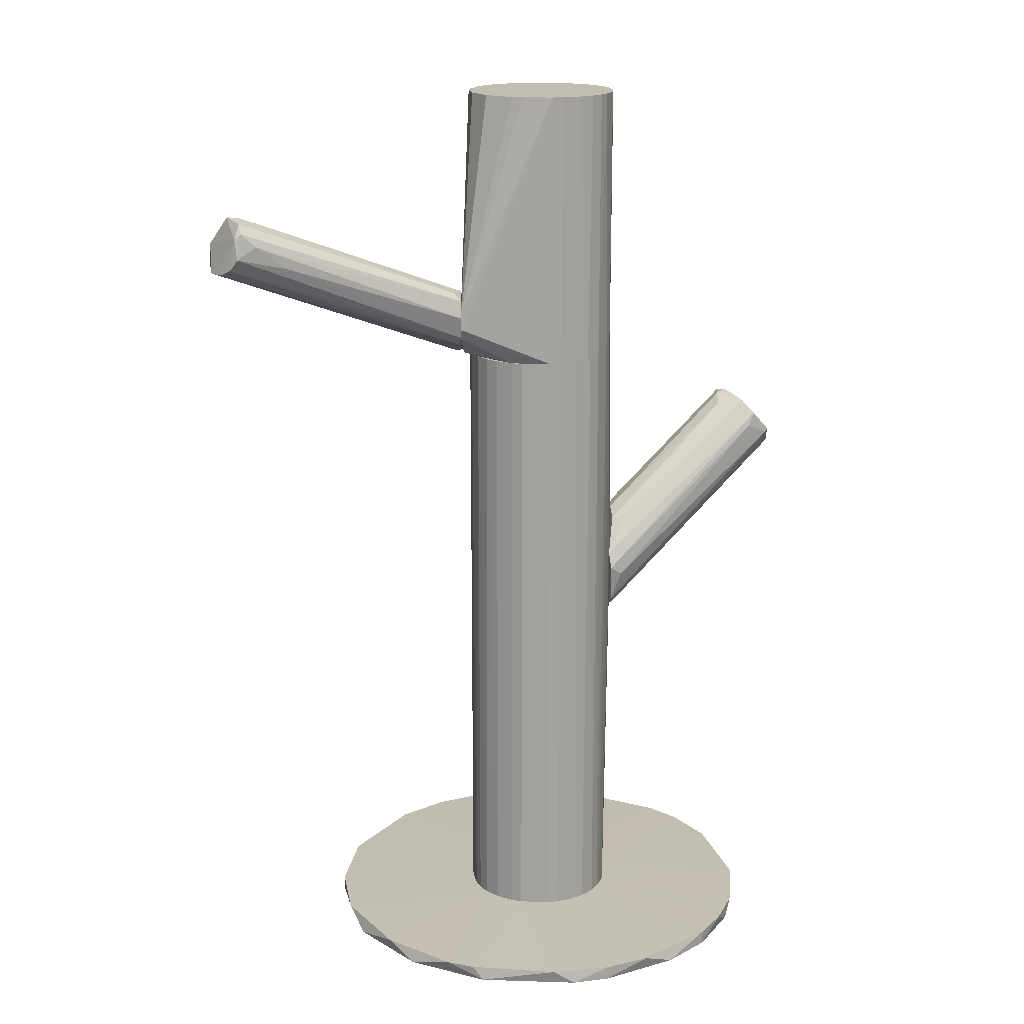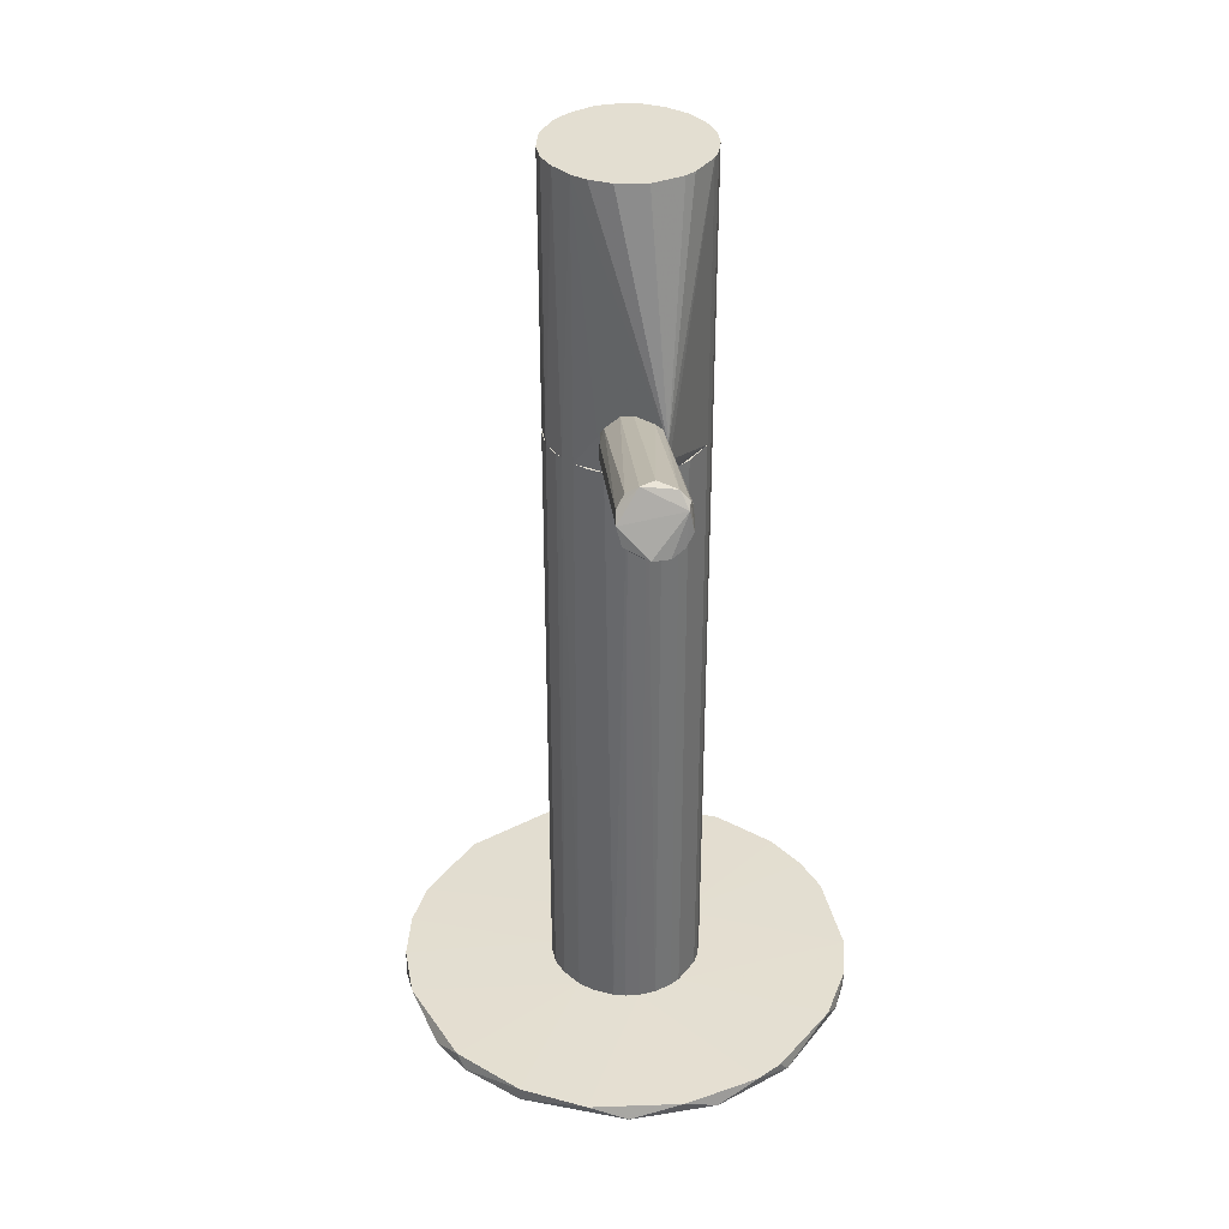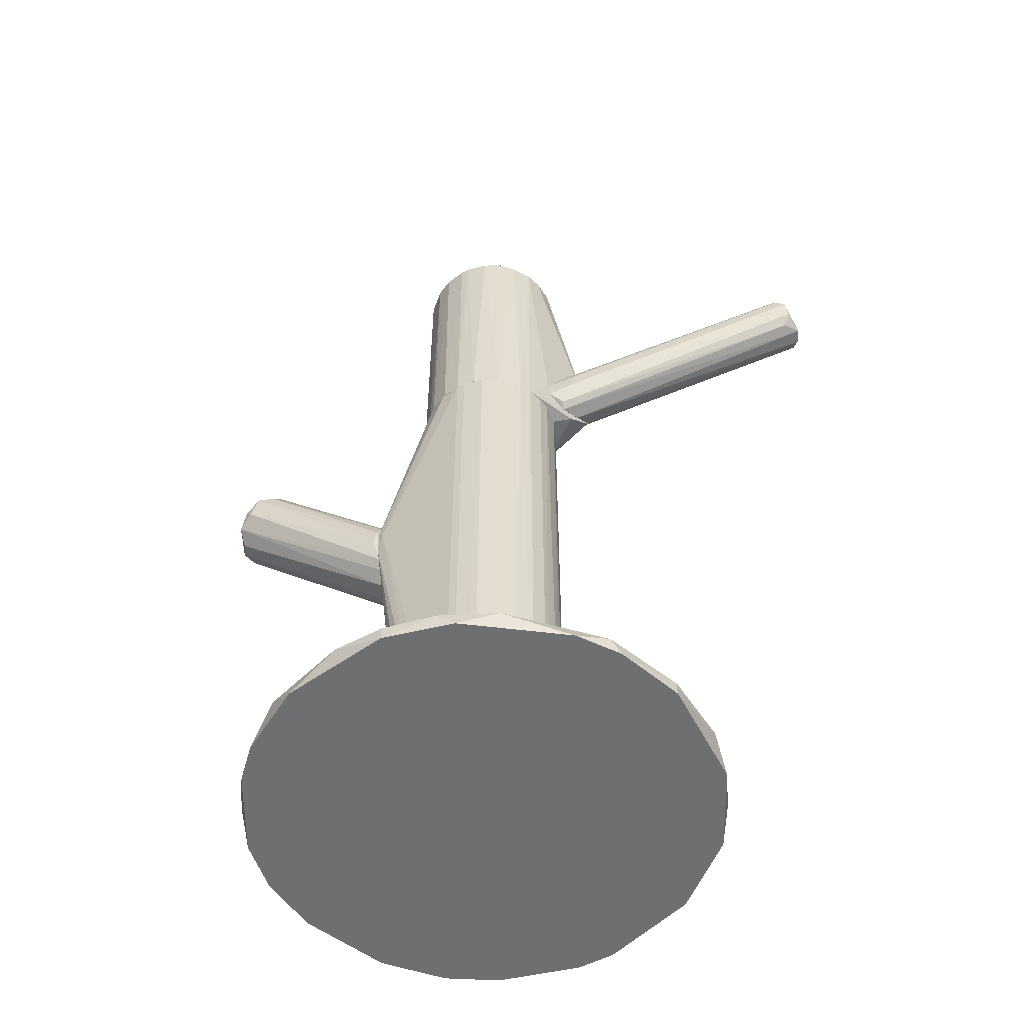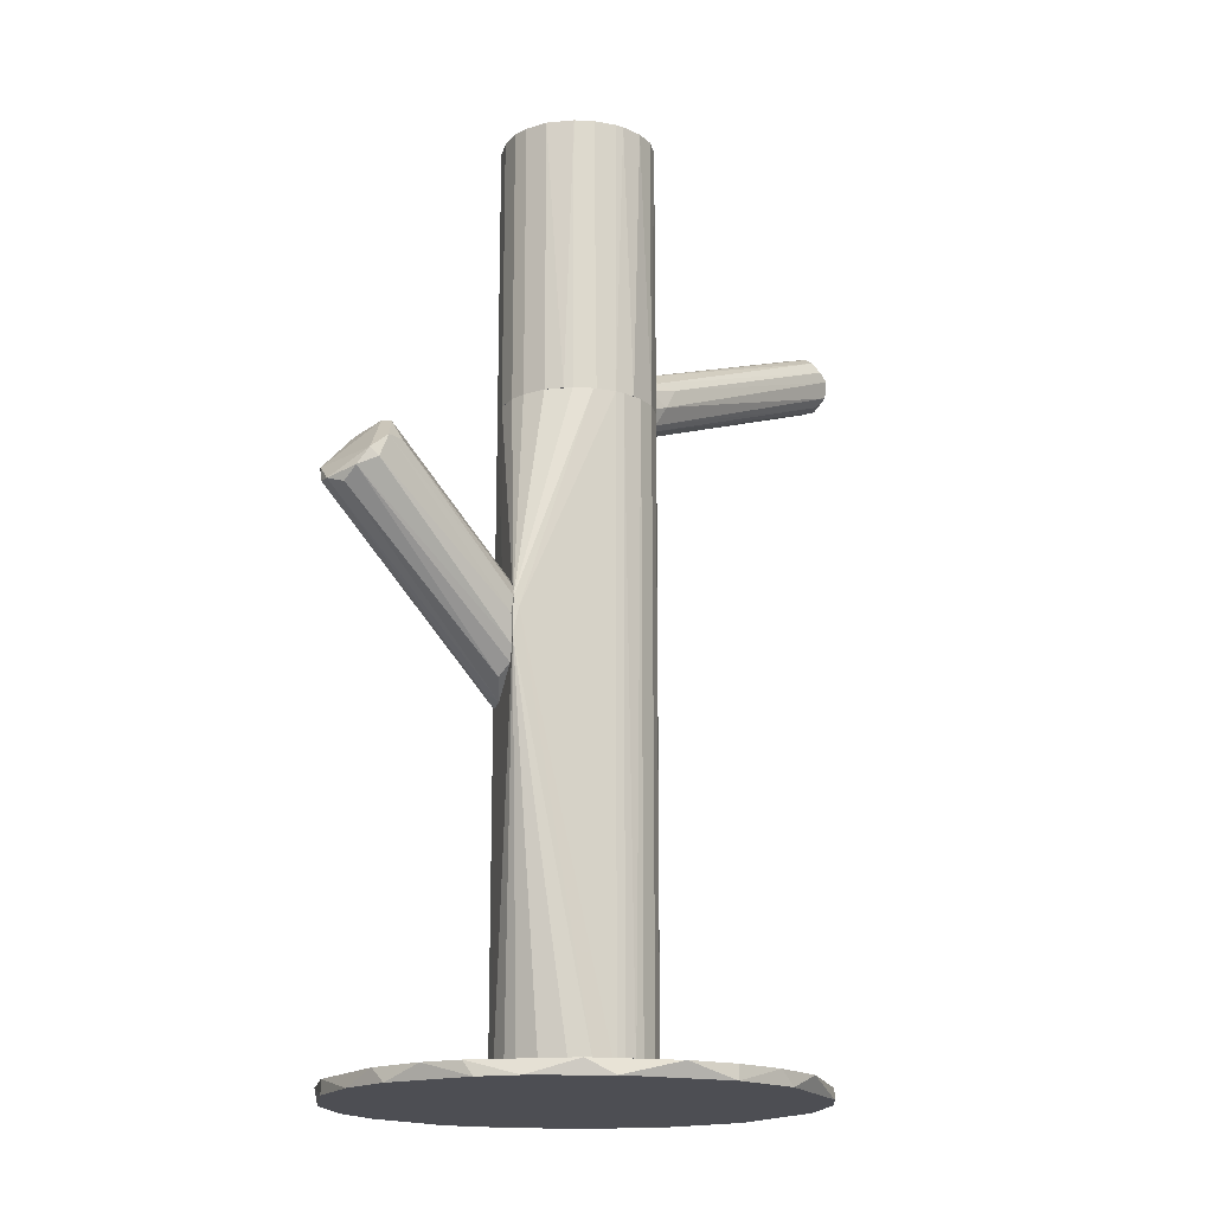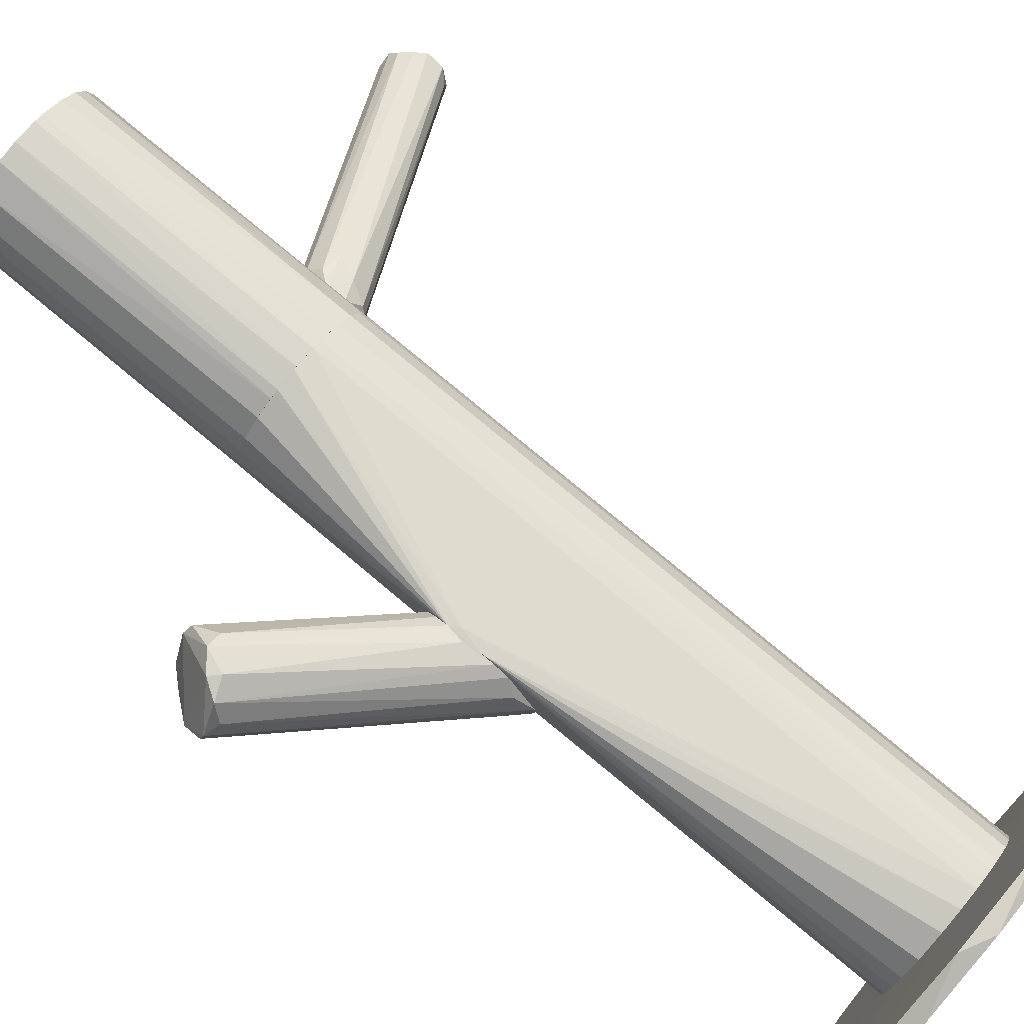
<metadata>
{"format":"obj","ext":"obj","renderer":"f3d","projection":"perspective","resolution":1024,"background":"white","views":[{"elev":17.4,"azim":3.6,"up":"+Z"},{"elev":36.2,"azim":-57.1,"up":"+Z"},{"elev":-54.6,"azim":-134.0,"up":"+Z"},{"elev":-17.4,"azim":166.8,"up":"+Z"},{"elev":80.0,"azim":129.6,"up":"+Y"}]}
</metadata>
<code>
o convex_0
v 0.07584 0.008918 -0.1367
v -0.05803 -0.004845 -0.1367
v -0.05803 -0.004845 -0.1326
v 0.01742 -0.06489 -0.1326
v 0.02147 0.06815 -0.1326
v -0.01746 0.06409 -0.1367
v -0.005286 -0.06407 -0.1367
v 0.07096 -0.02513 -0.1326
v 0.05474 -0.04785 -0.1367
v -0.0426 0.04542 -0.1326
v 0.03039 -0.004858 -0.1318
v -0.03693 -0.04785 -0.1326
v 0.0669 0.0365 -0.1326
v 0.04582 0.05841 -0.1367
v -0.05315 0.02839 -0.1367
v -0.04747 -0.03568 -0.1367
v -0.0134 0.004054 -0.1318
v -0.01746 0.06409 -0.1326
v 0.04662 -0.05435 -0.1326
v 0.02391 -0.06407 -0.1367
v 0.01336 0.06897 -0.1367
v 0.07584 0.008918 -0.1326
v 0.01499 0.02351 -0.1318
v 0.0734 -0.01783 -0.1367
v -0.008536 -0.06327 -0.1326
v -0.0564 0.01866 -0.1326
v 0.04824 0.05679 -0.1326
v 0.06448 0.04056 -0.1367
v 0.00445 -0.02027 -0.1318
v -0.02882 -0.05435 -0.1367
v -0.05315 -0.02513 -0.1326
v -0.03449 0.05354 -0.1367
v -0.003661 0.06814 -0.1326
v 0.06528 -0.03568 -0.1326
v 0.07178 0.02677 -0.1367
v 0.07501 -0.01216 -0.1326
v -0.002849 0.02109 -0.1318
v 0.03527 0.06409 -0.1367
v 0.06528 -0.03568 -0.1367
v -0.01665 -0.06083 -0.1326
v 0.03446 -0.06083 -0.1367
v 0.03446 -0.06083 -0.1326
v -0.05722 0.0154 -0.1367
v 0.02958 0.01134 -0.1318
v -0.03043 0.05679 -0.1326
v 0.05718 0.04948 -0.1326
v -0.007724 -0.01378 -0.1318
f 40 29 47
f 1 2 6
f 2 1 7
f 7 1 9
f 1 6 14
f 6 2 15
f 2 7 16
f 4 7 20
f 7 9 20
f 14 6 21
f 17 11 23
f 9 1 24
f 7 4 25
f 10 15 26
f 3 17 26
f 17 10 26
f 5 23 27
f 1 14 28
f 11 17 29
f 19 11 29
f 25 4 29
f 16 7 30
f 12 16 30
f 3 2 31
f 2 16 31
f 16 12 31
f 17 3 31
f 6 15 32
f 15 10 32
f 6 18 33
f 5 21 33
f 21 6 33
f 23 5 33
f 8 11 34
f 19 9 34
f 11 19 34
f 22 1 35
f 13 22 35
f 1 28 35
f 28 13 35
f 11 8 36
f 1 22 36
f 22 11 36
f 24 1 36
f 8 24 36
f 10 17 37
f 17 23 37
f 33 18 37
f 23 33 37
f 21 5 38
f 14 21 38
f 5 27 38
f 27 14 38
f 9 24 39
f 24 8 39
f 8 34 39
f 34 9 39
f 7 25 40
f 25 29 40
f 30 7 40
f 12 30 40
f 9 19 41
f 20 9 41
f 20 41 42
f 4 20 42
f 29 4 42
f 19 29 42
f 41 19 42
f 2 3 43
f 15 2 43
f 3 26 43
f 26 15 43
f 11 22 44
f 22 13 44
f 23 11 44
f 18 6 45
f 6 32 45
f 32 10 45
f 10 37 45
f 37 18 45
f 14 27 46
f 27 23 46
f 13 28 46
f 28 14 46
f 44 13 46
f 23 44 46
f 29 17 47
f 31 12 47
f 17 31 47
f 12 40 47
o convex_1
v 0.000389 0.02272 0.05476
v 0.004445 -0.02028 -0.1318
v 0.001199 -0.01946 -0.1318
v 0.01499 0.02353 -0.1318
v 0.0304 -0.004858 0.05476
v -0.01259 -0.004858 0.05476
v -0.01178 0.01055 -0.1318
v 0.03203 0.02921 -0.01826
v 0.0304 -0.004858 -0.1318
v 0.01337 -0.02027 0.05476
v 0.02148 -0.01703 -0.1318
v 0.000389 0.02272 -0.1318
v -0.01178 -0.007294 -0.1318
v -0.003671 -0.01703 0.05476
v 0.02229 0.02028 0.05476
v -0.009346 0.01542 0.05476
v 0.02959 0.01136 -0.1318
v 0.02553 -0.01379 0.05476
v -0.01341 0.004066 0.05476
v 0.03121 0.00487 0.05476
v -0.007723 -0.01378 -0.1318
v 0.03203 0.002443 -0.02719
v -0.00529 0.01947 -0.1318
v -0.01341 -0.000803 -0.1318
v 0.004445 -0.02028 0.05476
v 0.01337 -0.02027 -0.1318
v -0.01016 -0.01054 0.05476
v 0.02797 -0.01053 -0.1318
v 0.03121 0.00487 -0.1318
v 0.02229 0.02028 -0.1318
v 0.03203 0.02921 -0.008527
v 0.00931 0.02434 0.05476
v 0.002822 0.02353 -0.1318
v 0.01661 -0.01946 0.05476
v 0.0304 0.02921 -0.01096
v 0.02959 0.01136 0.05476
v -0.00529 0.01947 0.05476
v -0.009346 0.01542 -0.1318
v 0.002822 0.02353 0.05476
v -0.01341 0.004066 -0.1318
v -0.01259 0.008115 0.05476
v 0.008501 0.02434 -0.1318
v -0.003671 -0.01703 -0.1318
v 0.02148 -0.01703 0.05476
v 0.02472 -0.0146 -0.1318
v 0.02797 -0.01053 0.05476
v -0.006913 -0.01459 0.05476
v 0.02716 0.01542 -0.1318
v 0.01499 0.02353 0.05476
v -0.01341 -0.000803 0.05476
v 0.01661 -0.01946 -0.1318
v 0.001199 -0.01946 0.05476
v 0.03121 -0.001617 -0.1318
v 0.03121 -0.001617 0.05476
v 0.02716 0.01542 0.05476
v -0.01016 -0.01054 -0.1318
v 0.02959 -0.007289 -0.1318
v -0.002857 0.02109 -0.1318
v -0.01178 0.01055 0.05476
v 0.03203 0.0146 -0.004472
f 101 69 107
f 49 50 51
f 52 48 53
f 51 50 54
f 49 51 56
f 52 53 57
f 49 56 58
f 51 54 59
f 54 50 60
f 57 53 61
f 48 52 62
f 53 48 63
f 56 51 64
f 52 57 65
f 53 63 66
f 62 52 67
f 60 50 68
f 59 54 70
f 60 53 71
f 54 60 71
f 50 49 72
f 49 57 72
f 57 61 72
f 57 49 73
f 49 58 73
f 53 60 74
f 61 53 74
f 58 56 75
f 64 55 76
f 56 64 76
f 55 69 76
f 51 55 77
f 64 51 77
f 69 55 78
f 48 62 79
f 59 48 80
f 51 59 80
f 65 57 81
f 57 73 81
f 78 55 82
f 79 78 82
f 62 67 83
f 67 78 83
f 63 48 84
f 70 63 84
f 54 63 85
f 70 54 85
f 63 70 85
f 48 79 86
f 80 48 86
f 79 82 86
f 82 80 86
f 54 71 87
f 71 66 87
f 66 63 88
f 54 87 88
f 87 66 88
f 55 51 89
f 51 80 89
f 82 55 89
f 80 82 89
f 50 61 90
f 68 50 90
f 65 81 91
f 81 58 91
f 58 75 92
f 75 65 92
f 91 58 92
f 65 91 92
f 52 65 93
f 65 75 93
f 61 74 94
f 74 68 94
f 90 61 94
f 68 90 94
f 55 64 95
f 77 55 95
f 64 77 95
f 62 78 96
f 79 62 96
f 78 79 96
f 53 66 97
f 71 53 97
f 66 71 97
f 73 58 98
f 58 81 98
f 81 73 98
f 61 50 99
f 50 72 99
f 72 61 99
f 52 56 100
f 56 76 100
f 76 69 100
f 67 52 101
f 52 100 101
f 100 69 101
f 78 62 102
f 62 83 102
f 83 78 102
f 60 68 103
f 74 60 103
f 68 74 103
f 56 52 104
f 75 56 104
f 52 93 104
f 93 75 104
f 48 59 105
f 59 70 105
f 84 48 105
f 70 84 105
f 63 54 106
f 54 88 106
f 88 63 106
f 78 67 107
f 69 78 107
f 67 101 107
o convex_2
v 0.03284 0.03083 -0.01338
v 0.08476 0.03814 0.01987
v 0.08476 0.03733 0.01987
v 0.06772 0.04625 0.03123
v 0.03203 0.004877 -0.015
v 0.03284 0.01542 -0.03366
v 0.07746 0.05355 0.01582
v 0.07583 0.03489 0.03042
v 0.03203 0.01786 -0.002844
v 0.03284 0.004877 -0.03123
v 0.08395 0.04625 0.0142
v 0.06934 0.05355 0.02474
v 0.03203 0.0284 -0.005263
v 0.03203 0.02597 -0.02555
v 0.07827 0.03164 0.02231
v 0.06772 0.0357 0.0288
v 0.03609 0.004877 -0.0223
v 0.08476 0.04138 0.01501
v 0.07178 0.05436 0.01825
v 0.03284 0.01218 -0.005263
v 0.07989 0.04949 0.01257
v 0.03446 0.02273 -0.02879
v 0.08395 0.0357 0.01906
v 0.03284 0.008124 -0.03366
v 0.06529 0.05031 0.02474
v 0.03203 0.02516 -0.002844
v 0.07421 0.05436 0.02068
v 0.07016 0.04381 0.03204
v 0.03284 0.003251 -0.01987
v 0.07989 0.03327 0.02636
v 0.06772 0.04138 0.03123
v 0.03203 0.0284 -0.02149
v 0.08152 0.03652 0.01338
v 0.03203 0.03002 -0.008511
v 0.03203 0.006498 -0.03285
v 0.03771 0.0138 -0.02961
v 0.03771 0.01218 -0.003655
f 123 127 144
f 112 116 120
f 112 120 121
f 109 110 125
f 118 109 125
f 108 119 126
f 116 112 127
f 123 116 127
f 118 113 128
f 114 118 128
f 121 114 129
f 113 121 129
f 128 113 129
f 114 128 129
f 124 117 130
f 122 124 130
f 125 110 130
f 111 119 132
f 120 111 132
f 116 111 133
f 120 116 133
f 111 120 133
f 109 118 134
f 118 114 134
f 126 119 134
f 114 126 134
f 115 109 135
f 119 111 135
f 109 134 135
f 134 119 135
f 117 124 136
f 124 122 136
f 110 109 137
f 109 115 137
f 115 112 137
f 130 110 137
f 122 130 137
f 112 136 137
f 136 122 137
f 111 116 138
f 123 115 138
f 116 123 138
f 115 135 138
f 135 111 138
f 114 121 139
f 121 120 139
f 108 126 139
f 126 114 139
f 130 117 140
f 125 130 140
f 117 131 140
f 131 125 140
f 119 108 141
f 132 119 141
f 120 132 141
f 108 139 141
f 139 120 141
f 121 113 142
f 112 121 142
f 131 117 142
f 113 131 142
f 136 112 142
f 117 136 142
f 113 118 143
f 118 125 143
f 131 113 143
f 125 131 143
f 112 115 144
f 115 123 144
f 127 112 144
o convex_3
v -0.06127 -0.06003 0.09127
v -0.01422 -0.004865 0.06775
v -0.01422 -0.004865 0.06207
v -0.08479 -0.05516 0.09776
v -0.07506 -0.05921 0.1059
v -0.01422 -0.02352 0.07505
v -0.01585 -0.01704 0.05801
v -0.08317 -0.06327 0.09046
v -0.01422 -0.02434 0.06369
v -0.07669 -0.06814 0.09208
v -0.01503 -0.01136 0.07505
v -0.07992 -0.05435 0.1034
v -0.07344 -0.06732 0.1026
v -0.01666 -0.008924 0.05882
v -0.08479 -0.05678 0.09289
v -0.01422 -0.02595 0.07018
v -0.01666 -0.02271 0.07748
v -0.07425 -0.0649 0.1051
v -0.0199 -0.008115 0.0645
v -0.07992 -0.06652 0.09046
v -0.01503 -0.02271 0.06126
v -0.08236 -0.05353 0.1002
v -0.01503 -0.01054 0.0572
v -0.01746 -0.008115 0.0718
v -0.08155 -0.05759 0.08964
v -0.01503 -0.01541 0.07667
v -0.07912 -0.05759 0.1059
v -0.07425 -0.06895 0.09532
v -0.06938 -0.06571 0.09857
v -0.07506 -0.06814 0.101
v -0.02314 -0.01054 0.07099
f 166 168 175
f 147 146 150
f 147 150 153
f 152 148 159
f 145 153 160
f 153 150 160
f 157 150 162
f 161 149 162
f 150 161 162
f 146 147 163
f 147 158 163
f 158 159 163
f 159 148 163
f 152 151 164
f 153 154 165
f 164 151 165
f 154 164 165
f 151 152 167
f 147 153 167
f 158 147 167
f 165 151 167
f 153 165 167
f 155 146 168
f 156 155 168
f 166 156 168
f 152 159 169
f 159 158 169
f 167 152 169
f 158 167 169
f 150 146 170
f 146 155 170
f 155 149 170
f 149 161 170
f 161 150 170
f 149 155 171
f 155 156 171
f 162 149 171
f 156 166 171
f 166 148 171
f 153 145 172
f 154 153 172
f 150 157 173
f 145 160 173
f 160 150 173
f 172 145 173
f 157 172 173
f 148 152 174
f 157 162 174
f 152 164 174
f 164 154 174
f 171 148 174
f 162 171 174
f 154 172 174
f 172 157 174
f 146 163 175
f 163 148 175
f 148 166 175
f 168 146 175
o convex_4
v 0.01742 0.02272 0.05476
v -0.01422 -0.02514 0.06614
v -0.0134 -0.02514 0.06614
v 0.009308 0.02434 0.1367
v 0.02797 -0.01054 0.1367
v 0.02797 -0.01054 0.05476
v -0.0134 0.004058 0.1367
v -0.009348 0.01542 0.05476
v 0.02959 0.01136 0.1367
v 0.01336 -0.02027 0.1367
v 0.03122 0.004872 0.05476
v 0.01661 -0.01946 0.05476
v -0.006915 -0.01459 0.1367
v -0.005292 0.01947 0.1367
v 0.00282 0.02353 0.05476
v -0.0134 0.004058 0.05476
v 0.02229 0.02029 0.1367
v 0.02715 0.01542 0.05476
v 0.03122 -0.001614 0.1367
v -0.01422 -0.0154 0.0572
v 0.02148 -0.01703 0.1367
v 0.001201 -0.01946 0.1367
v -0.01178 -0.007291 0.1367
v -0.01178 0.01055 0.1367
v 0.02472 -0.01459 0.05476
v 0.0304 -0.004859 0.05476
v -0.01422 -0.02514 0.07099
v 0.001201 -0.01946 0.05476
v 0.00282 0.02353 0.1367
v -0.002855 0.0211 0.05476
v 0.008499 0.02434 0.05476
v 0.01499 0.02353 0.1367
v 0.02229 0.02029 0.05476
v -0.01422 -0.004045 0.06614
v 0.03122 0.004872 0.1367
v -0.009348 0.01542 0.1367
v 0.02959 0.01136 0.05476
v -0.01259 0.008113 0.05476
v 0.02715 0.01542 0.1367
v 0.01336 -0.02027 0.05476
v -0.0134 -0.000805 0.1367
v 0.02553 -0.01378 0.1367
v 0.004443 -0.02027 0.1367
v 0.03122 -0.001614 0.05476
v 0.02959 -0.007291 0.1367
v 0.000387 0.02272 0.1367
v -0.01016 -0.01054 0.05476
v 0.02148 -0.01703 0.05476
v 0.01499 0.02353 0.05476
v 0.01661 -0.01946 0.1367
v -0.01422 -0.02352 0.06288
f 203 215 226
f 180 179 182
f 176 181 183
f 179 180 184
f 180 182 185
f 181 176 186
f 183 181 187
f 185 182 188
f 182 179 189
f 176 183 190
f 183 187 191
f 179 184 192
f 186 176 193
f 184 180 194
f 180 185 196
f 185 188 197
f 188 182 198
f 182 189 199
f 187 181 200
f 181 186 201
f 177 178 202
f 178 185 202
f 195 177 202
f 197 188 202
f 188 198 202
f 191 187 203
f 189 179 204
f 183 189 205
f 190 183 205
f 176 190 206
f 204 179 206
f 190 204 206
f 192 176 207
f 179 192 207
f 176 192 208
f 192 193 208
f 193 176 208
f 182 191 209
f 191 195 209
f 195 202 209
f 202 182 209
f 186 184 210
f 184 194 210
f 194 186 210
f 189 183 211
f 199 189 211
f 183 199 211
f 184 186 212
f 193 184 212
f 186 193 212
f 191 182 213
f 183 191 213
f 182 199 213
f 199 183 213
f 192 184 214
f 184 193 214
f 193 192 214
f 178 177 215
f 185 178 215
f 187 185 215
f 203 187 215
f 198 182 216
f 182 202 216
f 202 198 216
f 181 180 217
f 180 196 217
f 200 181 217
f 196 200 217
f 185 197 218
f 202 185 218
f 197 202 218
f 186 194 219
f 201 186 219
f 194 201 219
f 180 181 220
f 194 180 220
f 181 201 220
f 201 194 220
f 189 204 221
f 204 190 221
f 190 205 221
f 205 189 221
f 195 191 222
f 191 203 222
f 203 195 222
f 196 187 223
f 187 200 223
f 200 196 223
f 176 206 224
f 206 179 224
f 207 176 224
f 179 207 224
f 185 187 225
f 196 185 225
f 187 196 225
f 177 195 226
f 195 203 226
f 215 177 226

</code>
